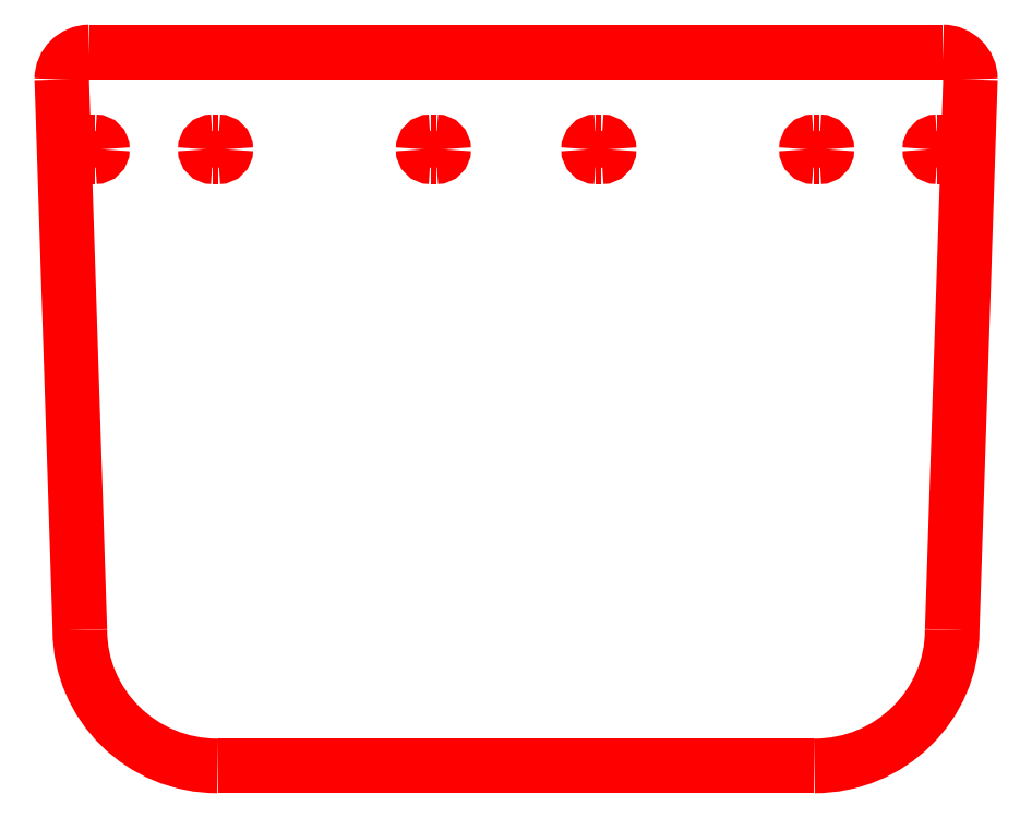
<metadata>
{"format":"dxf","ext":"dxf","renderer":"ezdxf+matplotlib","layout":"modelspace","background":"white","min_lineweight":24,"dpi":150}
</metadata>
<code>
0
SECTION
2
ENTITIES
0
SPLINE
8
PROTO-SHIELD_MASK_V1-2
70
8
71
3
72
8
73
4
74
0
40
0
40
0
40
0
40
0
40
1
40
1
40
1
40
1
10
911.1
20
738.5
30
0
10
926.9
20
738.5
30
0
10
939.6
20
725.9
30
0
10
939.6
20
710.4
30
0
0
SPLINE
8
PROTO-SHIELD_MASK_V1-2
70
8
71
3
72
8
73
4
74
0
40
0
40
0
40
0
40
0
40
1
40
1
40
1
40
1
10
920.8
20
141
30
0
10
920.8
20
63.41
30
0
10
857
20
0.4999
30
0
10
778.3
20
0.4999
30
0
0
LWPOLYLINE
8
PROTO-SHIELD_MASK_V1-2
90
2
70
0
10
939.6
20
710.4
30
0
10
920.8
20
141
30
0
0
SPLINE
8
PROTO-SHIELD_MASK_V1-2
70
8
71
3
72
8
73
4
74
0
40
0
40
0
40
0
40
0
40
1
40
1
40
1
40
1
10
161.7
20
0.4999
30
0
10
82.97
20
0.4999
30
0
10
19.17
20
63.41
30
0
10
19.17
20
141
30
0
0
LWPOLYLINE
8
PROTO-SHIELD_MASK_V1-2
90
2
70
0
10
778.3
20
0.4999
30
0
10
161.7
20
0.4999
30
0
0
SPLINE
8
PROTO-SHIELD_MASK_V1-2
70
8
71
3
72
8
73
4
74
0
40
0
40
0
40
0
40
0
40
1
40
1
40
1
40
1
10
0.4999
20
710.4
30
0
10
0.4999
20
725.9
30
0
10
13.26
20
738.5
30
0
10
29
20
738.5
30
0
0
LWPOLYLINE
8
PROTO-SHIELD_MASK_V1-2
90
2
70
0
10
19.17
20
141
30
0
10
0.4999
20
710.4
30
0
0
SPLINE
8
PROTO-SHIELD_MASK_V1-2
70
8
71
3
72
8
73
4
74
0
40
0
40
0
40
0
40
0
40
1
40
1
40
1
40
1
10
381.7
20
630.2
30
0
10
377.4
20
630.2
30
0
10
373.9
20
633.7
30
0
10
373.9
20
638
30
0
0
SPLINE
8
PROTO-SHIELD_MASK_V1-2
70
8
71
3
72
8
73
4
74
0
40
0
40
0
40
0
40
0
40
1
40
1
40
1
40
1
10
373.9
20
638
30
0
10
373.9
20
642.3
30
0
10
377.4
20
645.8
30
0
10
381.7
20
645.8
30
0
0
LWPOLYLINE
8
PROTO-SHIELD_MASK_V1-2
90
2
70
0
10
29
20
738.5
30
0
10
911.1
20
738.5
30
0
0
SPLINE
8
PROTO-SHIELD_MASK_V1-2
70
8
71
3
72
8
73
4
74
0
40
0
40
0
40
0
40
0
40
1
40
1
40
1
40
1
10
387.4
20
645.8
30
0
10
391.7
20
645.8
30
0
10
395.2
20
642.3
30
0
10
395.2
20
638
30
0
0
SPLINE
8
PROTO-SHIELD_MASK_V1-2
70
8
71
3
72
8
73
4
74
0
40
0
40
0
40
0
40
0
40
1
40
1
40
1
40
1
10
395.2
20
638
30
0
10
395.2
20
633.7
30
0
10
391.7
20
630.2
30
0
10
387.4
20
630.2
30
0
0
LWPOLYLINE
8
PROTO-SHIELD_MASK_V1-2
90
2
70
0
10
381.7
20
645.8
30
0
10
387.4
20
645.8
30
0
0
LWPOLYLINE
8
PROTO-SHIELD_MASK_V1-2
90
2
70
0
10
387.4
20
630.2
30
0
10
381.7
20
630.2
30
0
0
SPLINE
8
PROTO-SHIELD_MASK_V1-2
70
8
71
3
72
8
73
4
74
0
40
0
40
0
40
0
40
0
40
1
40
1
40
1
40
1
10
552.7
20
630.2
30
0
10
548.4
20
630.2
30
0
10
544.9
20
633.7
30
0
10
544.9
20
638
30
0
0
SPLINE
8
PROTO-SHIELD_MASK_V1-2
70
8
71
3
72
8
73
4
74
0
40
0
40
0
40
0
40
0
40
1
40
1
40
1
40
1
10
544.9
20
638
30
0
10
544.9
20
642.3
30
0
10
548.4
20
645.8
30
0
10
552.7
20
645.8
30
0
0
LWPOLYLINE
8
PROTO-SHIELD_MASK_V1-2
90
2
70
0
10
558.4
20
630.2
30
0
10
552.7
20
630.2
30
0
0
SPLINE
8
PROTO-SHIELD_MASK_V1-2
70
8
71
3
72
8
73
4
74
0
40
0
40
0
40
0
40
0
40
1
40
1
40
1
40
1
10
558.4
20
645.8
30
0
10
562.7
20
645.8
30
0
10
566.2
20
642.3
30
0
10
566.2
20
638
30
0
0
SPLINE
8
PROTO-SHIELD_MASK_V1-2
70
8
71
3
72
8
73
4
74
0
40
0
40
0
40
0
40
0
40
1
40
1
40
1
40
1
10
566.2
20
638
30
0
10
566.2
20
633.7
30
0
10
562.7
20
630.2
30
0
10
558.4
20
630.2
30
0
0
LWPOLYLINE
8
PROTO-SHIELD_MASK_V1-2
90
2
70
0
10
552.7
20
645.8
30
0
10
558.4
20
645.8
30
0
0
LWPOLYLINE
8
PROTO-SHIELD_MASK_V1-2
90
1
70
1
10
558.4
20
630.2
30
0
0
SPLINE
8
PROTO-SHIELD_MASK_V1-2
70
8
71
3
72
8
73
4
74
0
40
0
40
0
40
0
40
0
40
1
40
1
40
1
40
1
10
783.6
20
645.8
30
0
10
787.9
20
645.8
30
0
10
791.4
20
642.3
30
0
10
791.4
20
638
30
0
0
SPLINE
8
PROTO-SHIELD_MASK_V1-2
70
8
71
3
72
8
73
4
74
0
40
0
40
0
40
0
40
0
40
1
40
1
40
1
40
1
10
791.4
20
638
30
0
10
791.4
20
633.7
30
0
10
787.9
20
630.2
30
0
10
783.6
20
630.2
30
0
0
LWPOLYLINE
8
PROTO-SHIELD_MASK_V1-2
90
2
70
0
10
777.9
20
645.8
30
0
10
783.6
20
645.8
30
0
0
SPLINE
8
PROTO-SHIELD_MASK_V1-2
70
8
71
3
72
8
73
4
74
0
40
0
40
0
40
0
40
0
40
1
40
1
40
1
40
1
10
777.9
20
630.2
30
0
10
773.5
20
630.2
30
0
10
770
20
633.7
30
0
10
770
20
638
30
0
0
SPLINE
8
PROTO-SHIELD_MASK_V1-2
70
8
71
3
72
8
73
4
74
0
40
0
40
0
40
0
40
0
40
1
40
1
40
1
40
1
10
770
20
638
30
0
10
770
20
642.3
30
0
10
773.5
20
645.8
30
0
10
777.9
20
645.8
30
0
0
LWPOLYLINE
8
PROTO-SHIELD_MASK_V1-2
90
2
70
0
10
783.6
20
630.2
30
0
10
777.9
20
630.2
30
0
0
SPLINE
8
PROTO-SHIELD_MASK_V1-2
70
8
71
3
72
8
73
4
74
0
40
0
40
0
40
0
40
0
40
1
40
1
40
1
40
1
10
162.3
20
645.8
30
0
10
166.6
20
645.8
30
0
10
170.1
20
642.3
30
0
10
170.1
20
638
30
0
0
SPLINE
8
PROTO-SHIELD_MASK_V1-2
70
8
71
3
72
8
73
4
74
0
40
0
40
0
40
0
40
0
40
1
40
1
40
1
40
1
10
170.1
20
638
30
0
10
170.1
20
633.7
30
0
10
166.6
20
630.2
30
0
10
162.3
20
630.2
30
0
0
LWPOLYLINE
8
PROTO-SHIELD_MASK_V1-2
90
1
70
1
10
777.9
20
645.8
30
0
0
SPLINE
8
PROTO-SHIELD_MASK_V1-2
70
8
71
3
72
8
73
4
74
0
40
0
40
0
40
0
40
0
40
1
40
1
40
1
40
1
10
156.6
20
630.2
30
0
10
152.2
20
630.2
30
0
10
148.7
20
633.7
30
0
10
148.7
20
638
30
0
0
SPLINE
8
PROTO-SHIELD_MASK_V1-2
70
8
71
3
72
8
73
4
74
0
40
0
40
0
40
0
40
0
40
1
40
1
40
1
40
1
10
148.7
20
638
30
0
10
148.7
20
642.3
30
0
10
152.2
20
645.8
30
0
10
156.6
20
645.8
30
0
0
LWPOLYLINE
8
PROTO-SHIELD_MASK_V1-2
90
2
70
0
10
162.3
20
630.2
30
0
10
156.6
20
630.2
30
0
0
SPLINE
8
PROTO-SHIELD_MASK_V1-2
70
8
71
3
72
8
73
4
74
0
40
0
40
0
40
0
40
0
40
1
40
1
40
1
40
1
10
34.7
20
645.8
30
0
10
39.03
20
645.8
30
0
10
42.54
20
642.3
30
0
10
42.54
20
638
30
0
0
SPLINE
8
PROTO-SHIELD_MASK_V1-2
70
8
71
3
72
8
73
4
74
0
40
0
40
0
40
0
40
0
40
1
40
1
40
1
40
1
10
42.54
20
638
30
0
10
42.54
20
633.7
30
0
10
39.03
20
630.2
30
0
10
34.7
20
630.2
30
0
0
LWPOLYLINE
8
PROTO-SHIELD_MASK_V1-2
90
2
70
0
10
156.6
20
645.8
30
0
10
162.3
20
645.8
30
0
0
SPLINE
8
PROTO-SHIELD_MASK_V1-2
70
8
71
3
72
8
73
4
74
0
40
0
40
0
40
0
40
0
40
1
40
1
40
1
40
1
10
29
20
630.2
30
0
10
24.67
20
630.2
30
0
10
21.16
20
633.7
30
0
10
21.16
20
638
30
0
0
SPLINE
8
PROTO-SHIELD_MASK_V1-2
70
8
71
3
72
8
73
4
74
0
40
0
40
0
40
0
40
0
40
1
40
1
40
1
40
1
10
21.16
20
638
30
0
10
21.16
20
642.3
30
0
10
24.67
20
645.8
30
0
10
29
20
645.8
30
0
0
LWPOLYLINE
8
PROTO-SHIELD_MASK_V1-2
90
2
70
0
10
34.7
20
630.2
30
0
10
29
20
630.2
30
0
0
LWPOLYLINE
8
PROTO-SHIELD_MASK_V1-2
90
2
70
0
10
29
20
645.8
30
0
10
34.7
20
645.8
30
0
0
SPLINE
8
PROTO-SHIELD_MASK_V1-2
70
8
71
3
72
8
73
4
74
0
40
0
40
0
40
0
40
0
40
1
40
1
40
1
40
1
10
911.1
20
645.8
30
0
10
915.4
20
645.8
30
0
10
919
20
642.3
30
0
10
919
20
638
30
0
0
SPLINE
8
PROTO-SHIELD_MASK_V1-2
70
8
71
3
72
8
73
4
74
0
40
0
40
0
40
0
40
0
40
1
40
1
40
1
40
1
10
919
20
638
30
0
10
919
20
633.7
30
0
10
915.4
20
630.2
30
0
10
911.1
20
630.2
30
0
0
LWPOLYLINE
8
PROTO-SHIELD_MASK_V1-2
90
2
70
0
10
905.4
20
645.8
30
0
10
911.1
20
645.8
30
0
0
SPLINE
8
PROTO-SHIELD_MASK_V1-2
70
8
71
3
72
8
73
4
74
0
40
0
40
0
40
0
40
0
40
1
40
1
40
1
40
1
10
905.4
20
630.2
30
0
10
901.1
20
630.2
30
0
10
897.6
20
633.7
30
0
10
897.6
20
638
30
0
0
SPLINE
8
PROTO-SHIELD_MASK_V1-2
70
8
71
3
72
8
73
4
74
0
40
0
40
0
40
0
40
0
40
1
40
1
40
1
40
1
10
897.6
20
638
30
0
10
897.6
20
642.3
30
0
10
901.1
20
645.8
30
0
10
905.4
20
645.8
30
0
0
LWPOLYLINE
8
PROTO-SHIELD_MASK_V1-2
90
2
70
0
10
911.1
20
630.2
30
0
10
905.4
20
630.2
30
0
0
LWPOLYLINE
8
PROTO-SHIELD_MASK_V1-2
90
1
70
1
10
905.4
20
645.8
30
0
0
ENDSEC
0
EOF

</code>
